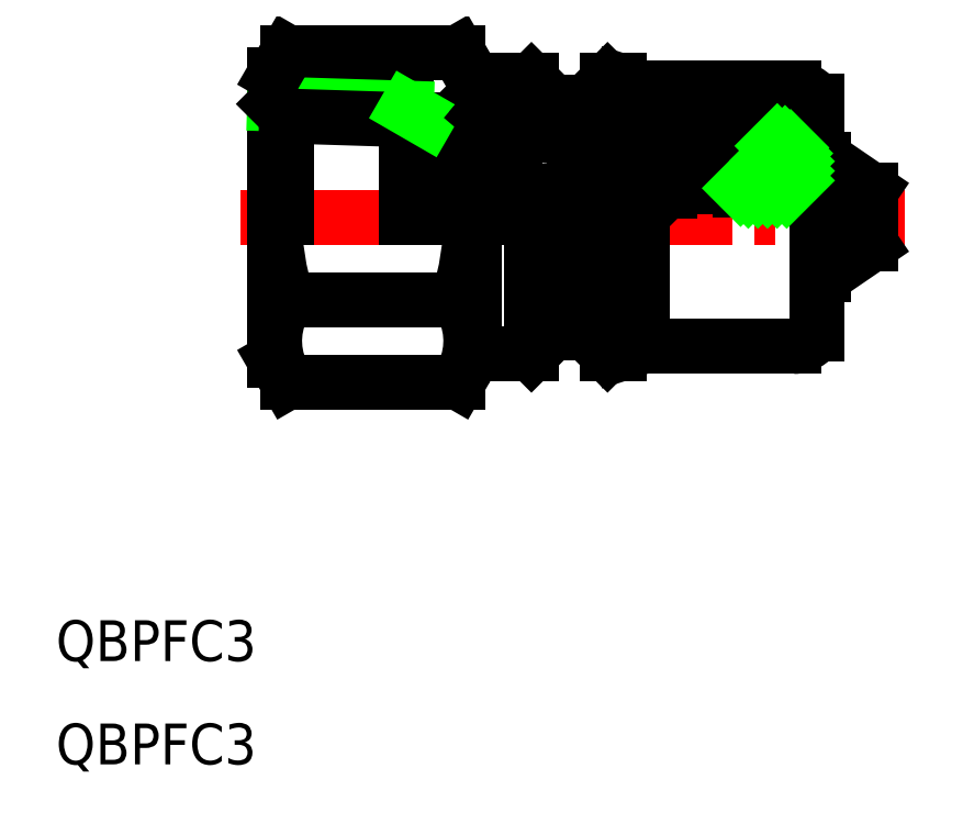
<metadata>
{"format":"dxf","ext":"dxf","renderer":"ezdxf+matplotlib","layout":"modelspace","background":"white","min_lineweight":24,"dpi":150}
</metadata>
<code>
0
SECTION
2
ENTITIES
0
TEXT
8
0
10
24.67
20
29.87
30
0
40
3
1
QBPFC3
11
24.67
21
29.47
31
0
73
     1
0
TEXT
8
0
10
24.67
20
37.47
30
0
40
3
1
QBPFC3
11
24.67
21
37.07
31
0
73
     1
0
LINE
8
CENTER
10
87.15
20
70.56
30
0
11
38.26
21
70.56
31
0
0
LINE
8
0
10
81.48
20
66.4
30
0
11
84.65
21
68.56
31
0
0
LINE
8
0
10
81.48
20
74.72
30
0
11
84.65
21
72.56
31
0
0
LINE
8
0
10
66.16
20
70.56
30
0
11
66.16
21
60.51
31
0
0
LINE
8
0
10
65.26
20
70.56
30
0
11
65.26
21
60.51
31
0
0
LINE
8
0
10
59.66
20
70.56
30
0
11
59.66
21
60.51
31
0
0
LINE
8
0
10
55.46
20
70.56
30
0
11
55.46
21
60.51
31
0
0
LINE
8
0
10
40.76
20
70.56
30
0
11
40.76
21
60.06
31
0
0
LINE
8
0
10
66.16
20
60.51
30
0
11
67.86
21
61.06
31
0
0
LINE
8
0
10
59.66
20
60.51
30
0
11
61.21
21
62.06
31
0
0
LINE
8
0
10
65.26
20
60.51
30
0
11
63.71
21
62.06
31
0
0
ARC
8
0
10
49.84
20
61.47
30
0
40
5.367
50
334.4
51
34.38
0
ARC
8
0
10
46.13
20
61.47
30
0
40
5.367
50
145.6
51
205.6
0
LINE
8
0
10
59.66
20
60.51
30
0
11
55.46
21
60.51
31
0
0
LINE
8
0
10
41.7
20
58.43
30
0
11
54.27
21
58.43
31
0
0
LINE
8
0
10
40.76
20
60.06
30
0
11
41.7
21
58.43
31
0
0
LINE
8
0
10
55.46
20
60.51
30
0
11
54.27
21
58.43
31
0
0
LINE
8
0
10
66.16
20
60.51
30
0
11
65.26
21
60.51
31
0
0
LINE
8
0
10
59.66
20
80.61
30
0
11
55.46
21
80.61
31
0
0
LINE
8
0
10
57.06
20
78.56
30
0
11
58.46
21
77.46
31
0
0
LINE
8
0
10
56.65
20
71.81
30
0
11
59.65
21
71.81
31
0
0
LINE
8
0
10
56.65
20
72.16
30
0
11
57.96
21
72.51
31
0
0
ARC
8
0
10
58.99
20
80.34
30
0
40
3.6
50
229.6
51
264.6
0
ARC
8
0
10
58.99
20
80.34
30
0
40
3
50
229.6
51
264.6
0
LINE
8
0
10
40.76
20
70.56
30
0
11
40.76
21
81.06
31
0
0
LINE
8
0
10
53.76
20
77.73
30
0
11
54.04
21
77.46
31
0
0
LINE
8
0
10
56.06
20
70.56
30
0
11
56.06
21
78.56
31
0
0
LINE
8
0
10
53.76
20
70.56
30
0
11
53.76
21
77.73
31
0
0
LINE
8
0
10
41.65
20
78.01
30
0
11
41.65
21
70.56
31
0
0
LINE
8
0
10
50.46
20
78.59
30
0
11
50.46
21
70.56
31
0
0
LINE
8
0
10
56.06
20
78.1
30
0
11
56.65
21
77.6
31
0
0
LINE
8
0
10
41.7
20
64.5
30
0
11
54.27
21
64.5
31
0
0
ARC
8
0
10
60.83
20
70.56
30
0
40
20.06
50
180
51
197.6
0
ARC
8
0
10
35.14
20
70.56
30
0
40
20.06
50
342.4
51
0
0
LINE
8
0
10
54.04
20
77.46
30
0
11
54.04
21
70.56
31
0
0
LINE
8
0
10
57.06
20
72.27
30
0
11
57.06
21
77.3
31
0
0
LINE
8
0
10
56.65
20
70.56
30
0
11
56.65
21
72.16
31
0
0
LINE
8
0
10
54.04
20
77.46
30
0
11
56.06
21
77.46
31
0
0
LINE
8
0
10
41.7
20
82.68
30
0
11
54.27
21
82.68
31
0
0
LINE
8
0
10
40.76
20
78.89
30
0
11
50.46
21
78.59
31
0
0
LINE
8
0
10
41.65
20
78.01
30
0
11
50.46
21
77.73
31
0
0
LINE
8
0
10
40.76
20
81.06
30
0
11
41.7
21
82.68
31
0
0
LINE
8
0
10
40.76
20
78.89
30
0
11
41.65
21
78.01
31
0
0
LINE
8
0
10
50.46
20
77.73
30
0
11
53.76
21
77.73
31
0
0
LINE
8
0
10
50.46
20
78.59
30
0
11
51.95
21
77.73
31
0
0
LINE
8
0
10
55.46
20
80.61
30
0
11
54.27
21
82.68
31
0
0
LINE
8
0
10
56.06
20
78.56
30
0
11
57.06
21
78.56
31
0
0
LINE
8
0
10
56.45
20
78.56
30
0
11
56.06
21
78.1
31
0
0
LINE
8
0
10
57.06
20
78.04
30
0
11
57.06
21
78.56
31
0
0
LINE
8
0
10
56.45
20
78.56
30
0
11
57.04
21
78.06
31
0
0
LINE
8
0
10
80.66
20
74.81
30
0
11
80.66
21
79.11
31
0
0
LINE
8
0
10
78.96
20
61.06
30
0
11
67.86
21
61.06
31
0
0
LINE
8
0
10
69.85
20
72.76
30
0
11
70.15
21
73.06
31
0
0
LINE
8
0
10
69.88
20
72.79
30
0
11
75.05
21
72.79
31
0
0
LINE
8
0
10
75.35
20
74.11
30
0
11
64.02
21
74.11
31
0
0
LINE
8
0
10
75.35
20
75.31
30
0
11
64.02
21
75.31
31
0
0
LINE
8
CENTER
10
76.95
20
74.71
30
0
11
62.42
21
74.71
31
0
0
LINE
8
0
10
75.55
20
74.06
30
0
11
68.05
21
74.06
31
0
0
LINE
8
0
10
69.85
20
73.56
30
0
11
71.35
21
73.56
31
0
0
LINE
8
0
10
58.46
20
77.46
30
0
11
75.76
21
77.46
31
0
0
LINE
8
0
10
67.86
20
70.56
30
0
11
67.86
21
61.06
31
0
0
LINE
8
0
10
61.21
20
62.06
30
0
11
61.21
21
70.56
31
0
0
LINE
8
0
10
63.71
20
62.06
30
0
11
63.71
21
70.56
31
0
0
LINE
8
0
10
61.21
20
62.06
30
0
11
63.71
21
62.06
31
0
0
LINE
8
0
10
57.96
20
72.51
30
0
11
69.85
21
72.51
31
0
0
ARC
8
0
10
61.82
20
75.45
30
0
40
1.6
50
0
51
84.56
0
CIRCLE
8
0
10
64.02
20
74.71
30
0
40
0.6
0
LINE
8
0
10
58.46
20
72.51
30
0
11
58.46
21
76.78
31
0
0
LINE
8
0
10
62.82
20
75.45
30
0
11
62.82
21
72.51
31
0
0
LINE
8
0
10
63.42
20
75.45
30
0
11
63.42
21
72.51
31
0
0
LINE
8
0
10
59.65
20
70.56
30
0
11
59.65
21
71.81
31
0
0
LINE
8
0
10
59.65
20
71.81
30
0
11
60.37
21
70.56
31
0
0
LINE
8
0
10
63.42
20
72.56
30
0
11
62.82
21
72.56
31
0
0
LINE
8
0
10
61.98
20
77.04
30
0
11
58.7
21
77.35
31
0
0
LINE
8
0
10
61.92
20
76.45
30
0
11
58.65
21
76.76
31
0
0
LINE
8
0
10
58.46
20
77.39
30
0
11
58.46
21
77.46
31
0
0
ARC
8
0
10
61.82
20
75.45
30
0
40
1
50
0
51
84.56
0
LINE
8
0
10
64.62
20
74.71
30
0
11
64.62
21
72.51
31
0
0
LINE
8
0
10
67.55
20
72.51
30
0
11
67.55
21
73.56
31
0
0
LINE
8
0
10
69.85
20
72.51
30
0
11
69.85
21
73.56
31
0
0
LINE
8
0
10
67.55
20
72.56
30
0
11
69.85
21
72.56
31
0
0
LINE
8
0
10
67.55
20
73.56
30
0
11
68.05
21
74.06
31
0
0
LINE
8
0
10
80.66
20
70.56
30
0
11
80.66
21
62.01
31
0
0
ARC
8
0
10
78.96
20
63.06
30
0
40
2
50
270
51
328.2
0
LINE
8
0
10
81.2
20
66.31
30
0
11
80.66
21
66.31
31
0
0
ARC
8
0
10
81.2
20
66.81
30
0
40
0.5
50
270
51
304.3
0
LINE
8
0
10
79.22
20
75.46
30
0
11
75.76
21
77.46
31
0
0
LINE
8
0
10
78.75
20
72.56
30
0
11
75.05
21
72.56
31
0
0
LINE
8
0
10
76.25
20
76.21
30
0
11
77.25
21
76.21
31
0
0
LINE
8
0
10
76.65
20
73.61
30
0
11
75.55
21
73.61
31
0
0
LINE
8
0
10
71.35
20
72.79
30
0
11
71.35
21
73.56
31
0
0
ARC
8
0
10
75.55
20
73.21
30
0
40
0.4
50
90
51
180
0
LINE
8
0
10
75.05
20
73.06
30
0
11
70.15
21
73.06
31
0
0
LINE
8
0
10
75.15
20
73.06
30
0
11
74.99
21
72.79
31
0
0
LINE
8
0
10
75.05
20
73.06
30
0
11
75.15
21
73.06
31
0
0
LINE
8
0
10
75.05
20
72.56
30
0
11
75.05
21
73.06
31
0
0
LINE
8
0
10
75.15
20
73.06
30
0
11
75.15
21
73.21
31
0
0
LINE
8
0
10
75.76
20
77.46
30
0
11
75.76
21
75.15
31
0
0
LINE
8
0
10
75.95
20
74.46
30
0
11
75.95
21
75.91
31
0
0
CIRCLE
8
0
10
75.35
20
74.71
30
0
40
0.6
0
LINE
8
0
10
74.75
20
74.71
30
0
11
74.75
21
74.06
31
0
0
ARC
8
0
10
75.55
20
74.46
30
0
40
0.4
50
270
51
0
0
LINE
8
0
10
75.95
20
75.91
30
0
11
76.25
21
76.21
31
0
0
LINE
8
0
10
79.15
20
72.96
30
0
11
79.15
21
75.46
31
0
0
ARC
8
0
10
78.75
20
72.96
30
0
40
0.4
50
270
51
0
0
LINE
8
0
10
80.35
20
74.81
30
0
11
79.22
21
75.46
31
0
0
LINE
8
0
10
77.45
20
75.56
30
0
11
77.45
21
76.01
31
0
0
ARC
8
0
10
77.71
20
74.67
30
0
40
1.437
50
0
51
90
0
LINE
8
0
10
77.05
20
74.01
30
0
11
77.05
21
75.36
31
0
0
LINE
8
0
10
77.25
20
75.36
30
0
11
77.05
21
75.36
31
0
0
ARC
8
0
10
77.25
20
75.56
30
0
40
0.2
50
270
51
0
0
ARC
8
0
10
76.65
20
74.01
30
0
40
0.4
50
270
51
0
0
LINE
8
0
10
79.15
20
75.46
30
0
11
79.22
21
75.46
31
0
0
LINE
8
0
10
77.71
20
76.11
30
0
11
77.35
21
76.11
31
0
0
LINE
8
0
10
77.45
20
76.01
30
0
11
77.25
21
76.21
31
0
0
LINE
8
0
10
80.26
20
74.86
30
0
11
80.66
21
74.86
31
0
0
LINE
8
0
10
81.2
20
74.81
30
0
11
80.35
21
74.81
31
0
0
ARC
8
0
10
81.2
20
74.31
30
0
40
0.5
50
55.67
51
90
0
LINE
8
0
10
78.96
20
80.06
30
0
11
67.86
21
80.06
31
0
0
LINE
8
0
10
61.21
20
79.06
30
0
11
63.71
21
79.06
31
0
0
LINE
8
0
10
59.66
20
80.61
30
0
11
61.21
21
79.06
31
0
0
LINE
8
0
10
66.16
20
80.61
30
0
11
67.86
21
80.06
31
0
0
LINE
8
0
10
65.26
20
80.61
30
0
11
63.71
21
79.06
31
0
0
LINE
8
0
10
66.16
20
80.61
30
0
11
65.26
21
80.61
31
0
0
ARC
8
0
10
78.96
20
78.06
30
0
40
2
50
31.79
51
90
0
LINE
8
0
10
84.65
20
70.56
30
0
11
84.65
21
68.56
31
0
0
LINE
8
0
10
84.65
20
70.56
30
0
11
84.65
21
72.56
31
0
0
LINE
8
0
10
77.05
20
73.99
30
0
11
78.74
21
75.68
31
0
0
LINE
8
0
10
78.45
20
72.56
30
0
11
79.15
21
73.26
31
0
0
LINE
8
0
10
77.03
20
72.56
30
0
11
79.15
21
74.68
31
0
0
LINE
8
0
10
77.74
20
72.56
30
0
11
79.15
21
73.97
31
0
0
LINE
8
0
10
76.33
20
72.56
30
0
11
79.03
21
75.26
31
0
0
LINE
8
0
10
75.05
20
72.7
30
0
11
75.96
21
73.61
31
0
0
LINE
8
0
10
75.62
20
72.56
30
0
11
76.67
21
73.61
31
0
0
LINE
8
0
10
77.45
20
75.81
30
0
11
77.75
21
76.11
31
0
0
LINE
8
0
10
77.05
20
74.7
30
0
11
78.33
21
75.97
31
0
0
ENDSEC
0
EOF

</code>
